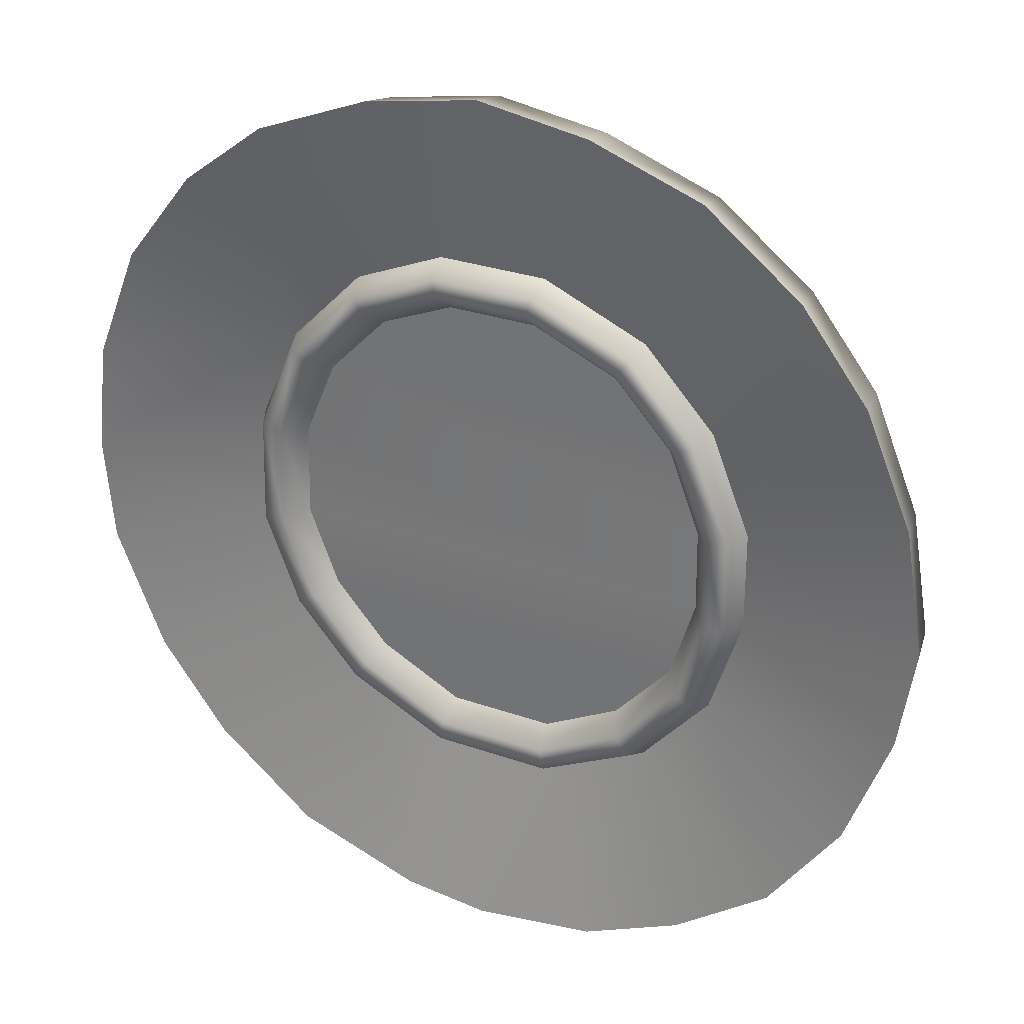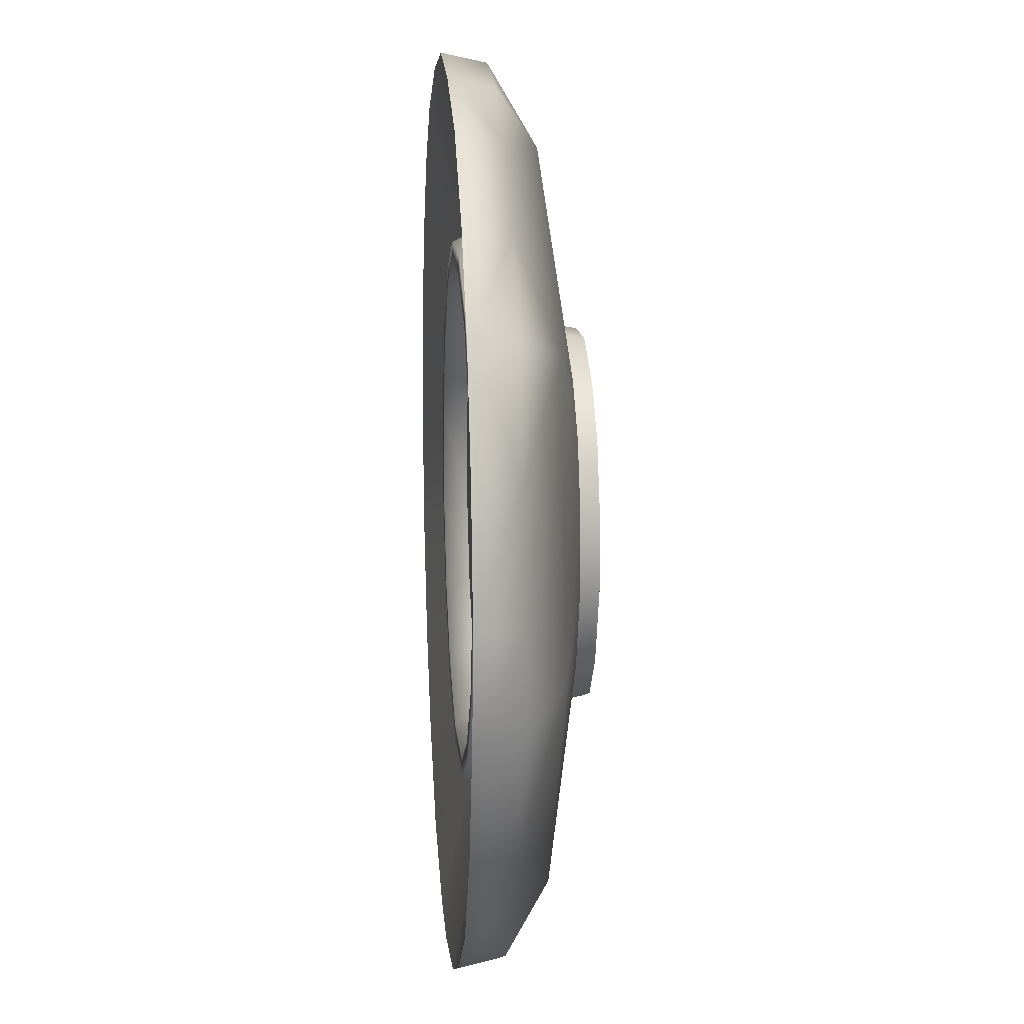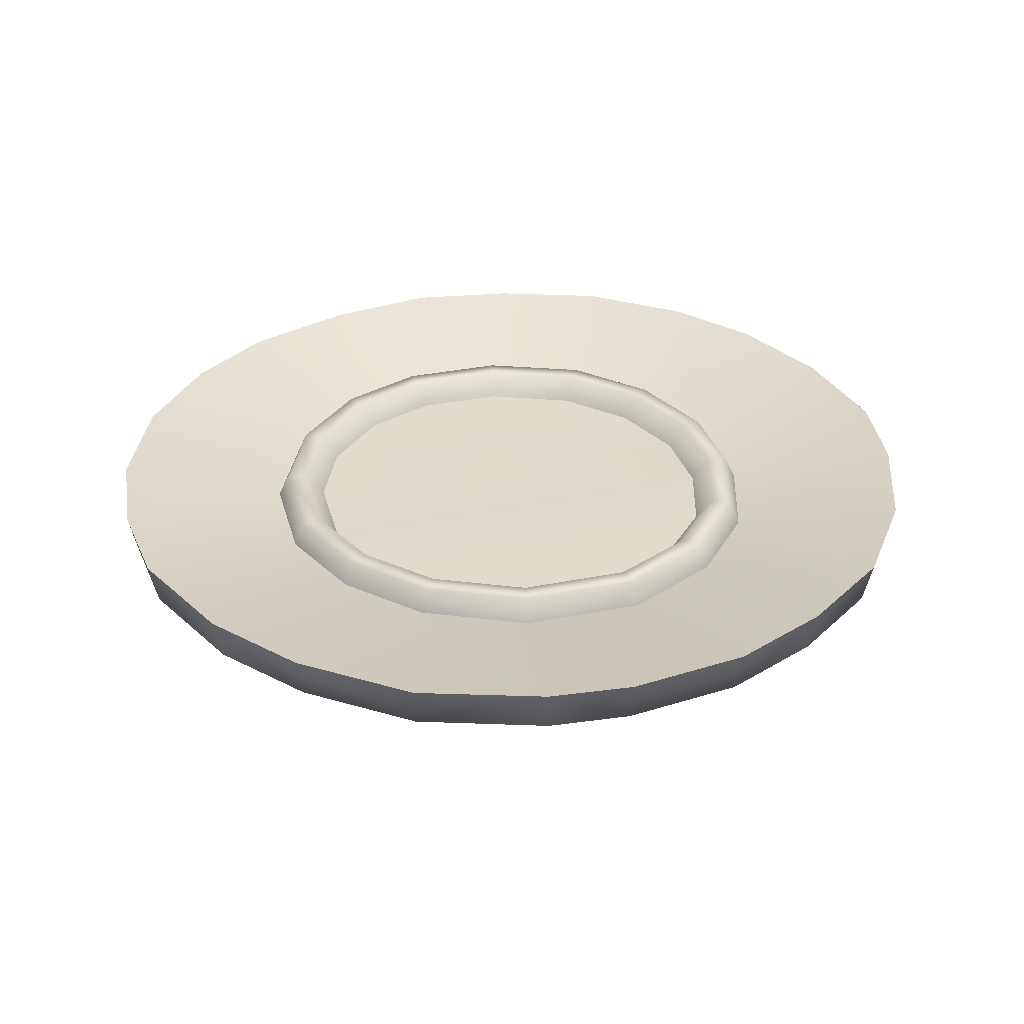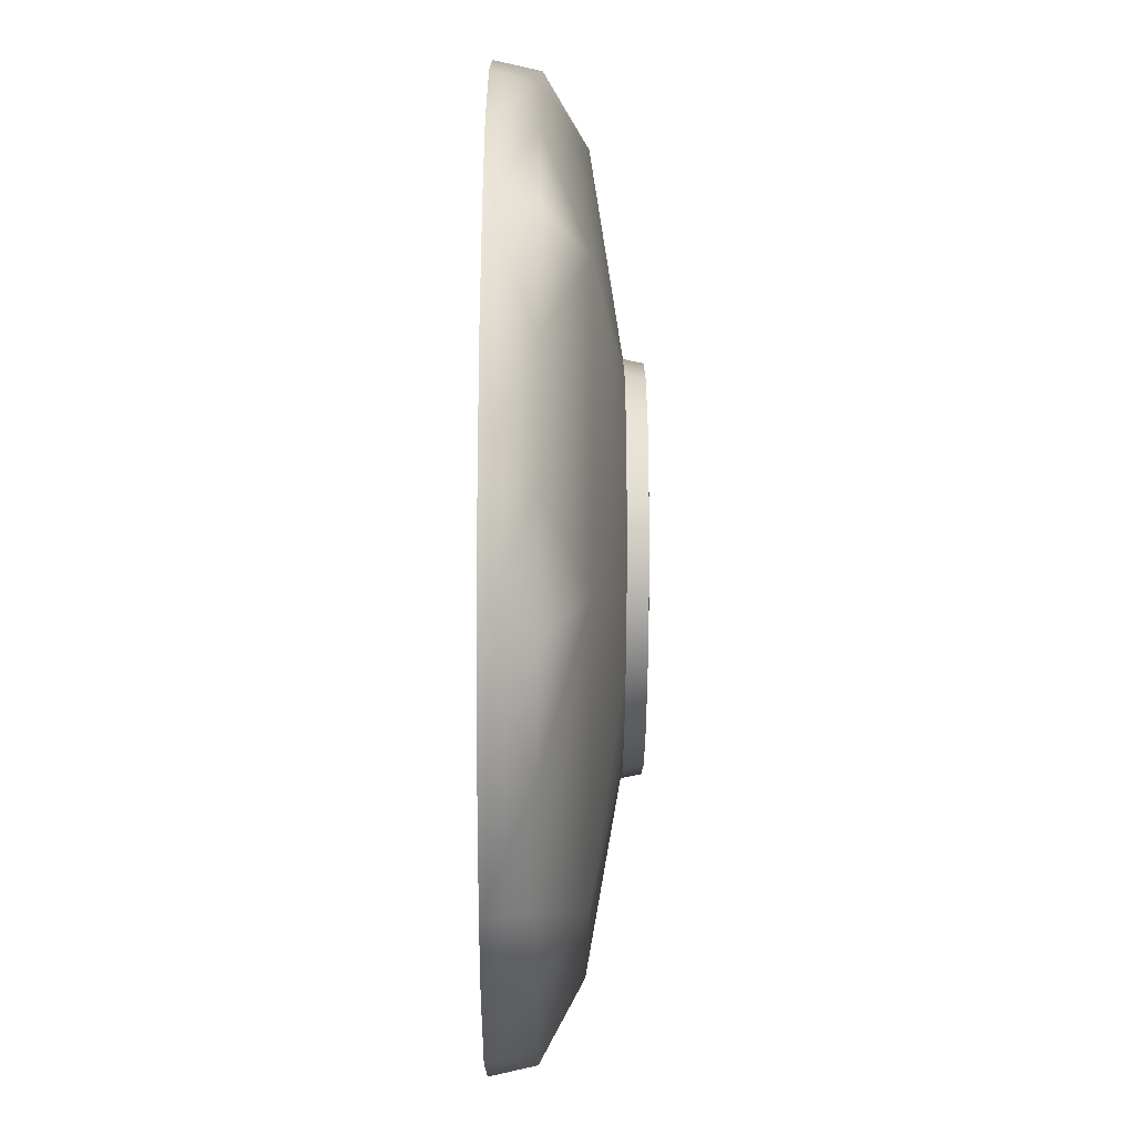
<metadata>
{"format":"obj","ext":"obj","renderer":"f3d","projection":"perspective","resolution":1024,"background":"white","views":[{"elev":28.9,"azim":27.8,"up":"+Y"},{"elev":12.9,"azim":85.4,"up":"+Y"},{"elev":32.4,"azim":-15.8,"up":"+Z"},{"elev":-52.9,"azim":89.7,"up":"+Y"}]}
</metadata>
<code>
g pictureEvent05Item10
v -0.04902 0.2435 0.009747
v 0.04773 0.2435 0.009747
v 0.1407 0.2042 0.009747
v -0.1295 0.21 0.009747
v 0.2029 0.1372 0.009747
v -0.1946 0.1429 0.009747
v 0.2364 0.05094 0.009747
v -0.2291 0.06052 0.009747
v 0.2374 -0.03623 0.009747
v -0.232 -0.04102 0.009747
v 0.2106 -0.1234 0.009747
v -0.1985 -0.1244 0.009747
v 0.1493 -0.1914 0.009747
v -0.1391 -0.1895 0.009747
v 0.06593 -0.2345 0.009747
v -0.04807 -0.2345 0.009747
v 0.08317 0.3958 -0.04294
v 0.0439 0.1985 -0.07647
v 0.1234 0.163 -0.07647
v 0.3399 0.2243 -0.04294
v -0.03753 0.1965 -0.07647
v 0.1732 0.1122 -0.07647
v -0.1084 0.1688 -0.07647
v -0.2195 0.3355 -0.04294
v -0.1582 0.117 -0.07647
v 0.4003 -0.07839 -0.04294
v 0.201 0.04328 -0.07647
v 0.2029 -0.03911 -0.07647
v 0.1694 -0.1234 -0.07647
v 0.2288 -0.3351 -0.04294
v 0.1177 -0.1751 -0.07647
v -0.391 0.07872 -0.04294
v -0.1908 0.04998 -0.07647
v -0.1965 -0.03623 -0.07647
v -0.1678 -0.1129 -0.07647
v -0.07393 -0.3955 -0.04294
v 0.0439 -0.2 -0.07647
v -0.03465 -0.1991 -0.07647
v -0.1075 -0.1684 -0.07647
v -0.3307 -0.224 -0.04294
v 0.3418 -0.337 0.002083
v -0.3326 0.3374 0.002083
v -0.3326 -0.337 0.002083
v 0.4165 -0.2326 0.002083
v 0.4654 -0.1042 0.002083
v 0.4817 0.0001674 0.002083
v 0.475 -0.109 0.04998
v 0.4271 -0.2364 0.04998
v 0.3495 -0.3447 0.04998
v 0.4922 0.0001674 0.04998
v 0.246 -0.4194 0.04998
v 0.4606 0.1285 0.002083
v 0.4711 0.1324 0.04998
v 0.4213 0.2512 0.04998
v 0.2422 -0.4098 0.002083
v 0.1339 -0.4587 0.002083
v 0.1378 -0.4683 0.04998
v 0.004622 -0.4874 0.04998
v 0.004622 -0.4769 0.002083
v -0.09022 -0.4788 0.04998
v 0.4118 0.2473 0.002083
v 0.3418 0.3374 0.002083
v 0.3495 0.345 0.04998
v 0.2422 0.415 0.002083
v 0.246 0.4255 0.04998
v 0.1253 0.4686 0.04998
v -0.08638 -0.4692 0.002083
v -0.2243 -0.4223 0.002083
v -0.2282 -0.4328 0.04998
v -0.3402 -0.3447 0.04998
v -0.4169 -0.246 0.04998
v 0.1215 0.459 0.002083
v 0.004622 0.4772 0.002083
v 0.004622 0.4878 0.04998
v -0.117 0.4562 0.002083
v -0.1209 0.4657 0.04998
v -0.2473 0.4159 0.04998
v -0.2425 0.4054 0.002083
v -0.3402 0.345 0.04998
v -0.4102 0.2397 0.002083
v -0.4198 0.2435 0.04998
v -0.4696 0.119 0.04998
v -0.46 0.1151 0.002083
v -0.4724 0.0001674 0.002083
v -0.483 0.0001674 0.04998
v -0.4629 -0.111 0.002083
v -0.4724 -0.1148 0.04998
v -0.4073 -0.2422 0.002083
v -0.2397 0.1726 0.009747
v -0.3402 0.345 0.04998
v -0.2473 0.4159 0.04998
v -0.4198 0.2435 0.04998
v -0.4696 0.119 0.04998
v -0.483 0.0001674 0.04998
v -0.1592 0.255 0.009747
v -0.2837 0.07201 0.009747
v -0.05956 0.2971 0.009747
v -0.1209 0.4657 0.04998
v 0.004622 0.4878 0.04998
v 0.05923 0.2971 0.009747
v 0.1253 0.4686 0.04998
v -0.2866 -0.04965 0.009747
v -0.4724 -0.1148 0.04998
v -0.4169 -0.246 0.04998
v -0.2454 -0.1521 0.009747
v -0.3402 -0.3447 0.04998
v 0.1723 0.2492 0.009747
v 0.246 0.4255 0.04998
v -0.1716 -0.2336 0.009747
v -0.2282 -0.4328 0.04998
v -0.09022 -0.4788 0.04998
v -0.05764 -0.2882 0.009747
v 0.004622 -0.4874 0.04998
v 0.3495 0.345 0.04998
v 0.2489 0.1669 0.009747
v 0.07647 -0.2882 0.009747
v 0.1378 -0.4683 0.04998
v 0.246 -0.4194 0.04998
v 0.1828 -0.2355 0.009747
v 0.3495 -0.3447 0.04998
v 0.2911 0.06148 0.009747
v 0.2566 -0.1512 0.009747
v 0.4271 -0.2364 0.04998
v 0.475 -0.109 0.04998
v 0.2911 -0.04486 0.009747
v 0.4922 0.0001674 0.04998
v 0.4213 0.2512 0.04998
v 0.4711 0.1324 0.04998
v 0.0985 -0.1454 -0.07647
v 0.004622 0.0001674 -0.08509
v 0.03623 -0.1656 -0.07647
v 0.1407 -0.1023 -0.07647
v -0.02891 -0.1646 -0.07647
v 0.1684 -0.0324 -0.07647
v -0.0883 -0.1397 -0.07647
v 0.1665 0.03561 -0.07647
v -0.1391 -0.09371 -0.07647
v 0.1435 0.09309 -0.07647
v -0.1621 -0.02953 -0.07647
v 0.1023 0.1352 -0.07647
v -0.1582 0.04136 -0.07647
v 0.03719 0.164 -0.07647
v -0.1304 0.09692 -0.07647
v -0.02986 0.163 -0.07647
v -0.08926 0.1391 -0.07647
v 0.1157 -0.1713 -0.09659
v 0.03815 -0.1732 -0.09754
v 0.04294 -0.1962 -0.09659
v 0.1023 -0.1521 -0.09754
v -0.02986 -0.1713 -0.09754
v 0.1656 -0.1205 -0.09659
v -0.03465 -0.1943 -0.09659
v 0.1464 -0.1062 -0.09754
v -0.09213 -0.1464 -0.09754
v 0.1991 -0.03911 -0.09659
v -0.1046 -0.1656 -0.09659
v 0.1761 -0.03432 -0.09754
v -0.1448 -0.09754 -0.09754
v 0.1962 0.04232 -0.09659
v -0.1649 -0.11 -0.09659
v 0.1742 0.03657 -0.09754
v -0.1697 -0.03145 -0.09754
v 0.1694 0.1103 -0.09659
v -0.1927 -0.03528 -0.09659
v 0.1502 0.09692 -0.09754
v -0.1649 0.04328 -0.09754
v 0.1205 0.1592 -0.09659
v -0.187 0.04902 -0.09659
v 0.1071 0.141 -0.09754
v -0.1362 0.1017 -0.09754
v 0.04294 0.1946 -0.09659
v -0.1544 0.1151 -0.09659
v 0.03815 0.1716 -0.09754
v -0.09309 0.1458 -0.09754
v -0.03657 0.1927 -0.09659
v -0.1055 0.1649 -0.09659
v -0.03178 0.1697 -0.09754
v -0.05956 0.2971 0.009747
v -0.05764 0.2847 0.03561
v -0.1525 0.2444 0.03561
v -0.1592 0.255 0.009747
v 0.05923 0.2971 0.009747
v -0.2301 0.1659 0.03561
v -0.2397 0.1726 0.009747
v 0.05635 0.2847 0.03561
v 0.1723 0.2492 0.009747
v -0.2713 0.06914 0.03561
v -0.2837 0.07201 0.009747
v 0.1656 0.2397 0.03561
v 0.2489 0.1669 0.009747
v -0.2741 -0.04773 0.03561
v -0.2866 -0.04965 0.009747
v 0.2384 0.1601 0.03561
v 0.2911 0.06148 0.009747
v -0.2349 -0.1464 0.03561
v -0.2454 -0.1521 0.009747
v 0.2786 0.0586 0.03465
v 0.2911 -0.04486 0.009747
v -0.164 -0.224 0.03561
v -0.1716 -0.2336 0.009747
v 0.2786 -0.04294 0.03561
v 0.2566 -0.1512 0.009747
v -0.05477 -0.2757 0.03561
v -0.05764 -0.2882 0.009747
v 0.247 -0.1445 0.03561
v 0.1828 -0.2355 0.009747
v 0.07455 -0.2757 0.03561
v 0.07647 -0.2882 0.009747
v 0.1761 -0.2259 0.03561
v -0.1506 -0.2058 0.03561
v -0.05094 -0.2537 0.03561
v 0.06976 -0.2537 0.03561
v 0.1617 -0.2077 0.03561
v 0.2278 -0.133 0.03561
v 0.2566 -0.03911 0.03561
v -0.2157 -0.1339 0.03561
v 0.2566 0.05477 0.03465
v -0.2521 -0.0439 0.03561
v 0.2192 0.1487 0.03561
v -0.2492 0.06435 0.03561
v 0.1521 0.2205 0.03561
v -0.2109 0.1534 0.03561
v 0.05156 0.2626 0.03561
v -0.14 0.2262 0.03561
v -0.05286 0.2626 0.03561
v -0.232 -0.04102 0.009747
v -0.2291 0.06052 0.009747
v -0.1985 -0.1244 0.009747
v -0.1946 0.1429 0.009747
v -0.1295 0.21 0.009747
v -0.1391 -0.1895 0.009747
v -0.04902 0.2435 0.009747
v 0.04773 0.2435 0.009747
v -0.04807 -0.2345 0.009747
v 0.1407 0.2042 0.009747
v 0.06593 -0.2345 0.009747
v 0.2029 0.1372 0.009747
v 0.1493 -0.1914 0.009747
v 0.2364 0.05094 0.009747
v 0.2106 -0.1234 0.009747
v 0.2374 -0.03623 0.009747
v 0.1177 -0.1751 -0.07647
v 0.1157 -0.1713 -0.09659
v 0.04294 -0.1962 -0.09659
v 0.0439 -0.2 -0.07647
v 0.1694 -0.1234 -0.07647
v -0.03465 -0.1943 -0.09659
v 0.1656 -0.1205 -0.09659
v -0.03465 -0.1991 -0.07647
v 0.2029 -0.03911 -0.07647
v -0.1046 -0.1656 -0.09659
v 0.1991 -0.03911 -0.09659
v -0.1075 -0.1684 -0.07647
v 0.201 0.04328 -0.07647
v -0.1649 -0.11 -0.09659
v 0.1962 0.04232 -0.09659
v -0.1678 -0.1129 -0.07647
v 0.1732 0.1122 -0.07647
v -0.1927 -0.03528 -0.09659
v 0.1694 0.1103 -0.09659
v -0.1965 -0.03623 -0.07647
v 0.1234 0.163 -0.07647
v -0.187 0.04902 -0.09659
v 0.1205 0.1592 -0.09659
v -0.1908 0.04998 -0.07647
v 0.0439 0.1985 -0.07647
v -0.1544 0.1151 -0.09659
v 0.04294 0.1946 -0.09659
v -0.1582 0.117 -0.07647
v -0.03753 0.1965 -0.07647
v -0.1055 0.1649 -0.09659
v -0.03657 0.1927 -0.09659
v -0.1084 0.1688 -0.07647
v 0.03623 -0.1656 -0.07647
v 0.03815 -0.1732 -0.09754
v 0.1023 -0.1521 -0.09754
v 0.0985 -0.1454 -0.07647
v -0.02891 -0.1646 -0.07647
v 0.1464 -0.1062 -0.09754
v -0.02986 -0.1713 -0.09754
v 0.1407 -0.1023 -0.07647
v -0.0883 -0.1397 -0.07647
v 0.1761 -0.03432 -0.09754
v -0.09213 -0.1464 -0.09754
v 0.1684 -0.0324 -0.07647
v -0.1391 -0.09371 -0.07647
v 0.1742 0.03657 -0.09754
v -0.1448 -0.09754 -0.09754
v 0.1665 0.03561 -0.07647
v -0.1621 -0.02953 -0.07647
v 0.1502 0.09692 -0.09754
v -0.1697 -0.03145 -0.09754
v 0.1435 0.09309 -0.07647
v -0.1582 0.04136 -0.07647
v 0.1071 0.141 -0.09754
v -0.1649 0.04328 -0.09754
v 0.1023 0.1352 -0.07647
v -0.1304 0.09692 -0.07647
v 0.03815 0.1716 -0.09754
v -0.1362 0.1017 -0.09754
v 0.03719 0.164 -0.07647
v -0.08926 0.1391 -0.07647
v -0.03178 0.1697 -0.09754
v -0.09309 0.1458 -0.09754
v -0.02986 0.163 -0.07647
g pictureEvent05Item10_0
f 3 2 1
f 4 3 1
f 5 3 4
f 6 5 4
f 7 5 6
f 8 7 6
f 9 7 8
f 10 9 8
f 11 9 10
f 12 11 10
f 13 11 12
f 14 13 12
f 15 13 14
f 16 15 14
f 19 18 17
f 19 17 20
f 21 17 18
f 22 19 20
f 21 23 17
f 23 24 17
f 23 25 24
f 22 20 26
f 27 22 26
f 27 26 28
f 29 28 26
f 29 26 30
f 31 29 30
f 25 32 24
f 25 33 32
f 33 34 32
f 34 35 32
f 31 30 36
f 37 31 36
f 38 37 36
f 39 38 36
f 39 36 35
f 35 40 32
f 36 40 35
f 41 30 26
f 42 24 32
f 43 40 36
f 44 41 26
f 26 45 44
f 46 45 26
f 46 26 20
f 45 47 44
f 47 45 46
f 47 48 44
f 48 49 44
f 49 41 44
f 50 47 46
f 49 51 41
f 50 46 52
f 52 46 20
f 53 50 52
f 54 53 52
f 51 55 41
f 41 55 30
f 56 55 51
f 30 55 56
f 57 56 51
f 57 58 56
f 56 59 30
f 58 59 56
f 59 36 30
f 58 60 59
f 20 61 52
f 61 54 52
f 62 61 20
f 54 61 62
f 63 54 62
f 62 20 17
f 63 62 64
f 64 62 17
f 65 63 64
f 65 64 66
f 59 67 36
f 60 67 59
f 36 67 68
f 67 60 68
f 60 69 68
f 69 70 68
f 68 43 36
f 70 43 68
f 70 71 43
f 17 72 64
f 64 72 66
f 73 72 17
f 66 72 73
f 74 66 73
f 73 17 24
f 74 73 75
f 75 73 24
f 76 74 75
f 77 76 75
f 24 78 75
f 78 77 75
f 42 78 24
f 77 78 79
f 78 42 79
f 79 42 80
f 81 79 80
f 80 42 32
f 81 80 82
f 80 32 83
f 80 83 82
f 84 83 32
f 82 83 84
f 85 82 84
f 84 32 40
f 85 84 86
f 86 84 40
f 87 85 86
f 71 87 86
f 40 88 86
f 88 71 86
f 43 88 40
f 71 88 43
f 91 90 89
f 90 92 89
f 89 92 93
f 93 94 89
f 95 91 89
f 94 96 89
f 95 97 91
f 98 91 97
f 99 98 97
f 99 97 100
f 101 99 100
f 94 102 96
f 94 103 102
f 102 103 104
f 104 105 102
f 104 106 105
f 101 100 107
f 107 108 101
f 106 109 105
f 106 110 109
f 109 110 111
f 111 112 109
f 111 113 112
f 114 108 107
f 114 107 115
f 113 116 112
f 113 117 116
f 116 117 118
f 118 119 116
f 118 120 119
f 114 115 121
f 120 122 119
f 120 123 122
f 122 123 124
f 124 125 122
f 124 126 125
f 126 121 125
f 127 114 121
f 126 128 121
f 121 128 127
f 131 130 129
f 132 129 130
f 131 133 130
f 132 130 134
f 135 130 133
f 136 134 130
f 135 137 130
f 136 130 138
f 139 130 137
f 140 138 130
f 139 141 130
f 140 130 142
f 143 130 141
f 144 142 130
f 143 145 130
f 144 130 145
f 148 147 146
f 147 149 146
f 150 147 148
f 146 149 151
f 152 150 148
f 149 153 151
f 154 150 152
f 151 153 155
f 156 154 152
f 153 157 155
f 158 154 156
f 155 157 159
f 160 158 156
f 157 161 159
f 162 158 160
f 159 161 163
f 164 162 160
f 161 165 163
f 166 162 164
f 163 165 167
f 168 166 164
f 165 169 167
f 170 166 168
f 167 169 171
f 172 170 168
f 169 173 171
f 174 170 172
f 171 173 175
f 176 174 172
f 173 177 175
f 177 174 176
f 175 177 176
f 180 179 178
f 181 180 178
f 178 179 182
f 183 180 181
f 184 183 181
f 179 185 182
f 182 185 186
f 187 183 184
f 188 187 184
f 185 189 186
f 186 189 190
f 191 187 188
f 192 191 188
f 189 193 190
f 190 193 194
f 195 191 192
f 196 195 192
f 193 197 194
f 194 197 198
f 199 195 196
f 200 199 196
f 197 201 198
f 198 201 202
f 203 199 200
f 204 203 200
f 201 205 202
f 202 205 206
f 207 203 204
f 208 207 204
f 206 209 208
f 205 209 206
f 209 207 208
f 199 210 195
f 203 211 199
f 211 210 199
f 207 212 203
f 212 211 203
f 209 213 207
f 213 212 207
f 205 214 209
f 214 213 209
f 201 215 205
f 215 214 205
f 210 216 195
f 195 216 191
f 217 215 201
f 197 217 201
f 216 218 191
f 191 218 187
f 219 217 197
f 193 219 197
f 218 220 187
f 187 220 183
f 221 219 193
f 189 221 193
f 220 222 183
f 183 222 180
f 223 221 189
f 185 223 189
f 222 224 180
f 180 224 179
f 179 225 185
f 225 223 185
f 224 225 179
f 220 218 226
f 227 220 226
f 222 220 227
f 226 218 228
f 229 222 227
f 224 222 229
f 218 216 228
f 230 224 229
f 225 224 230
f 228 216 231
f 232 225 230
f 223 225 232
f 216 210 231
f 233 223 232
f 231 210 234
f 221 223 233
f 210 211 234
f 235 221 233
f 234 211 236
f 219 221 235
f 211 212 236
f 237 219 235
f 236 212 238
f 217 219 237
f 212 213 238
f 239 217 237
f 238 213 240
f 215 217 239
f 213 214 240
f 241 215 239
f 240 214 241
f 214 215 241
f 244 243 242
f 245 244 242
f 242 243 246
f 247 244 245
f 243 248 246
f 249 247 245
f 246 248 250
f 251 247 249
f 248 252 250
f 253 251 249
f 250 252 254
f 255 251 253
f 252 256 254
f 257 255 253
f 254 256 258
f 259 255 257
f 256 260 258
f 261 259 257
f 258 260 262
f 263 259 261
f 260 264 262
f 265 263 261
f 262 264 266
f 267 263 265
f 264 268 266
f 269 267 265
f 266 268 270
f 271 267 269
f 268 272 270
f 273 271 269
f 270 272 273
f 272 271 273
f 276 275 274
f 277 276 274
f 274 275 278
f 279 276 277
f 275 280 278
f 281 279 277
f 278 280 282
f 283 279 281
f 280 284 282
f 285 283 281
f 282 284 286
f 287 283 285
f 284 288 286
f 289 287 285
f 286 288 290
f 291 287 289
f 288 292 290
f 293 291 289
f 290 292 294
f 295 291 293
f 292 296 294
f 297 295 293
f 294 296 298
f 299 295 297
f 296 300 298
f 301 299 297
f 298 300 302
f 303 299 301
f 300 304 302
f 305 303 301
f 302 304 305
f 304 303 305

</code>
